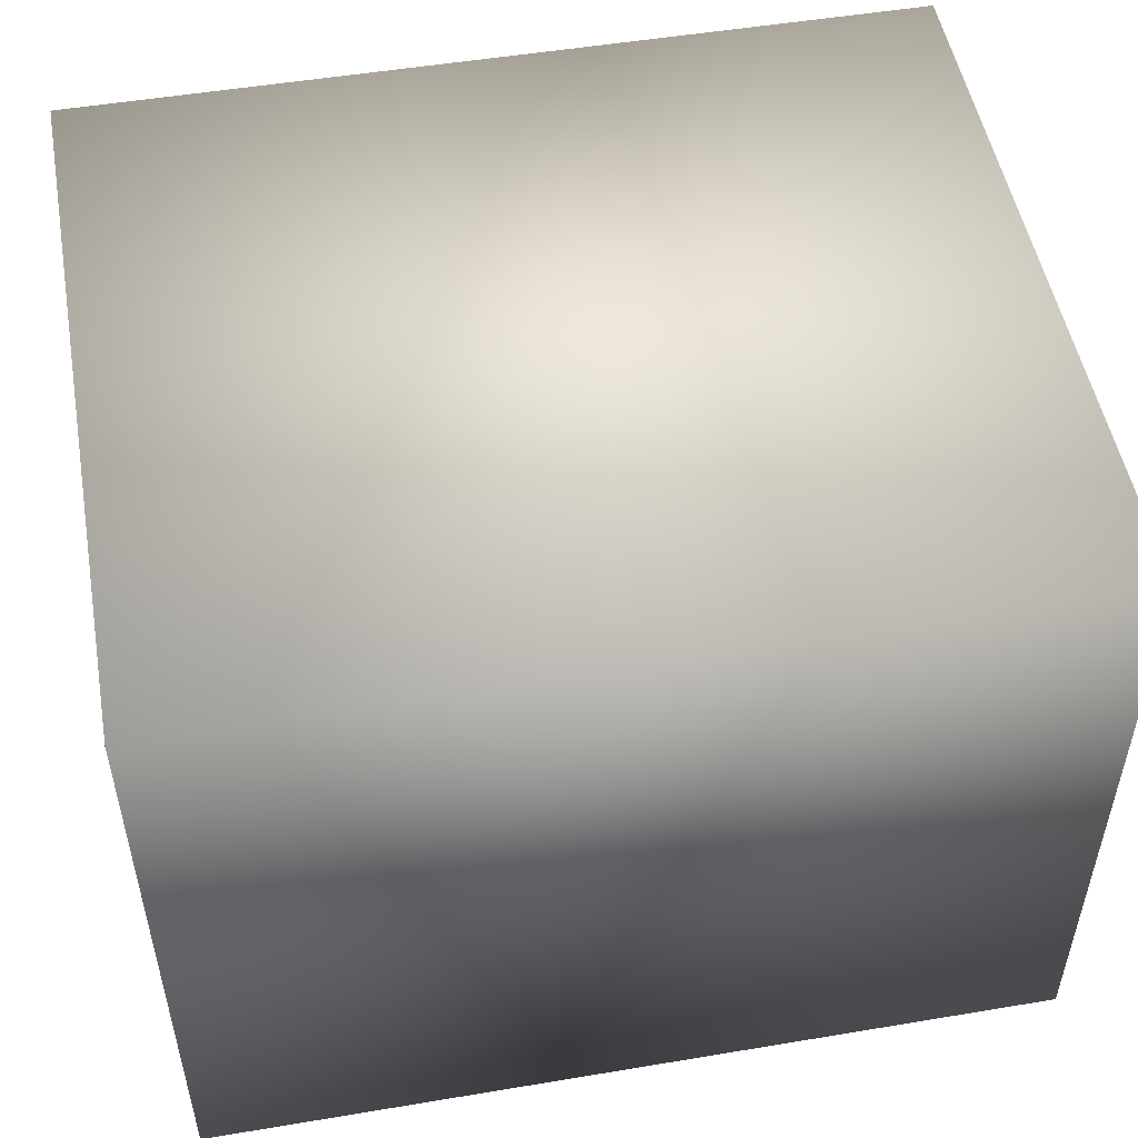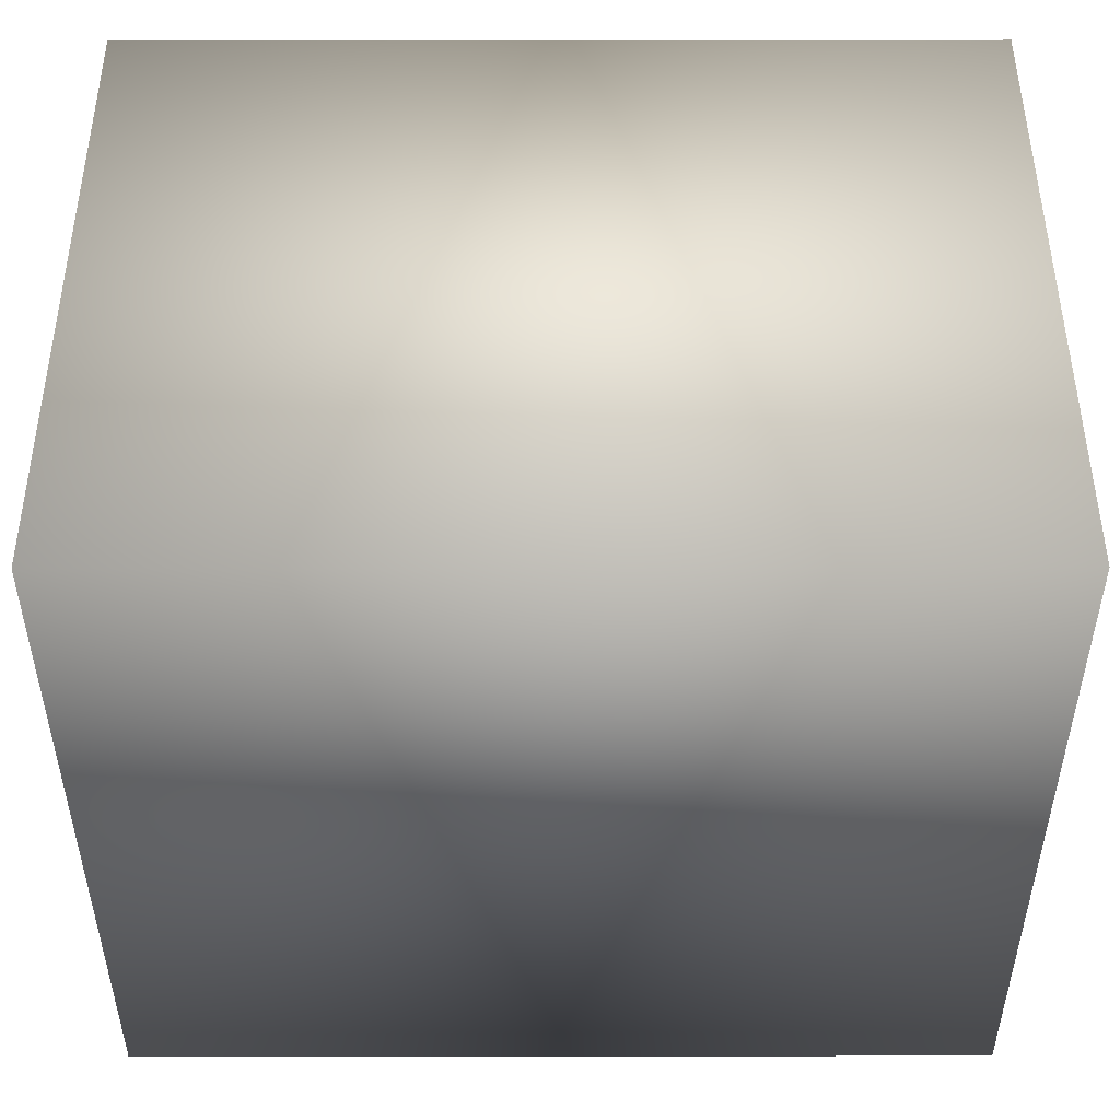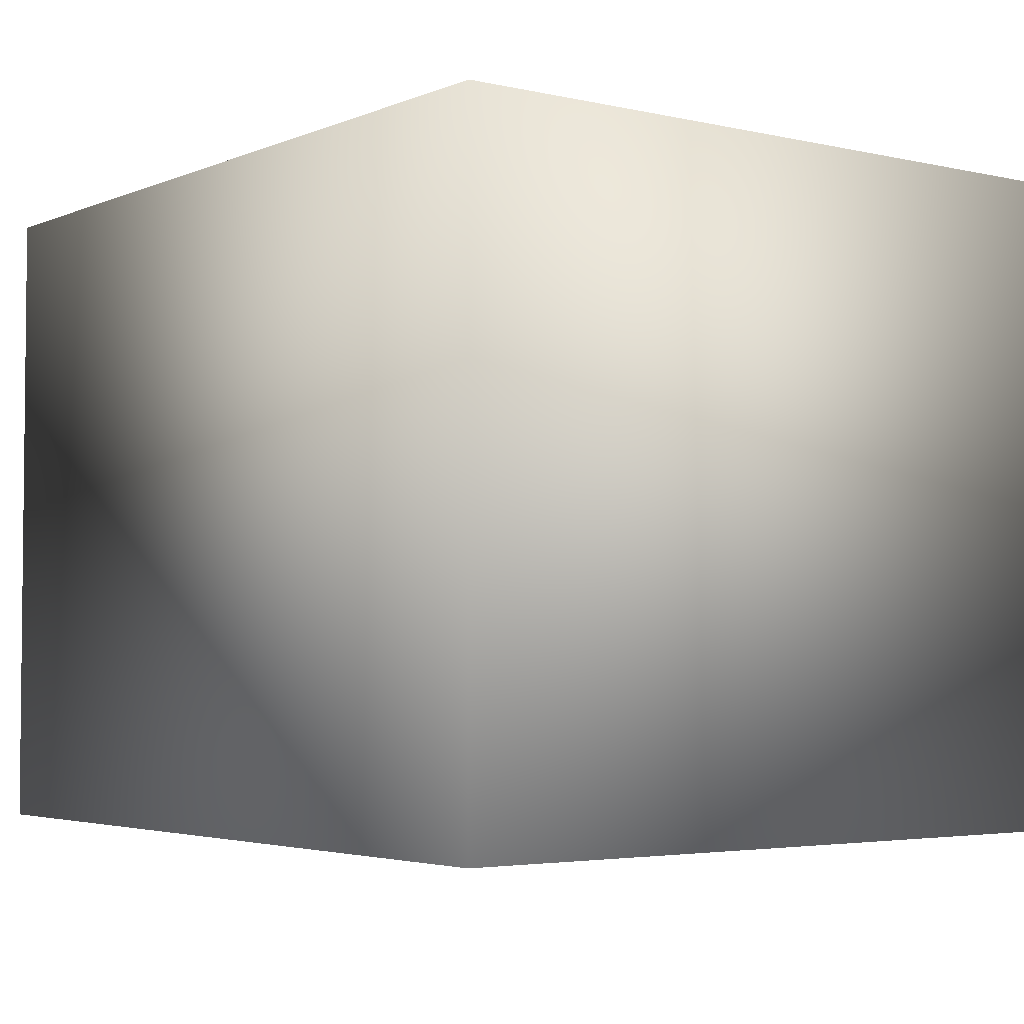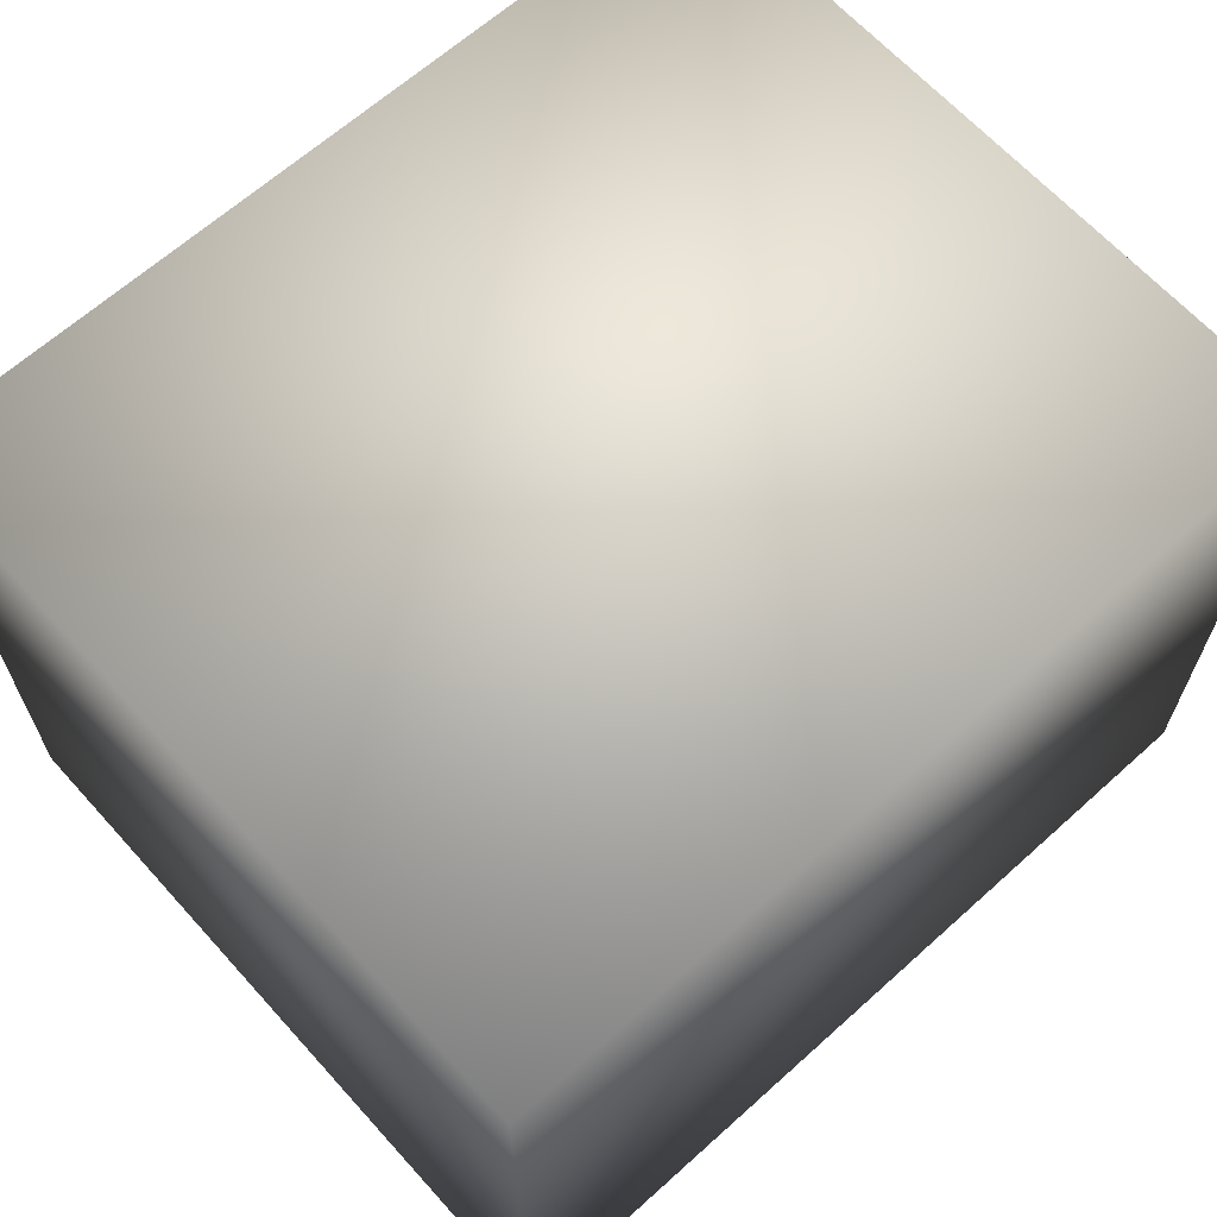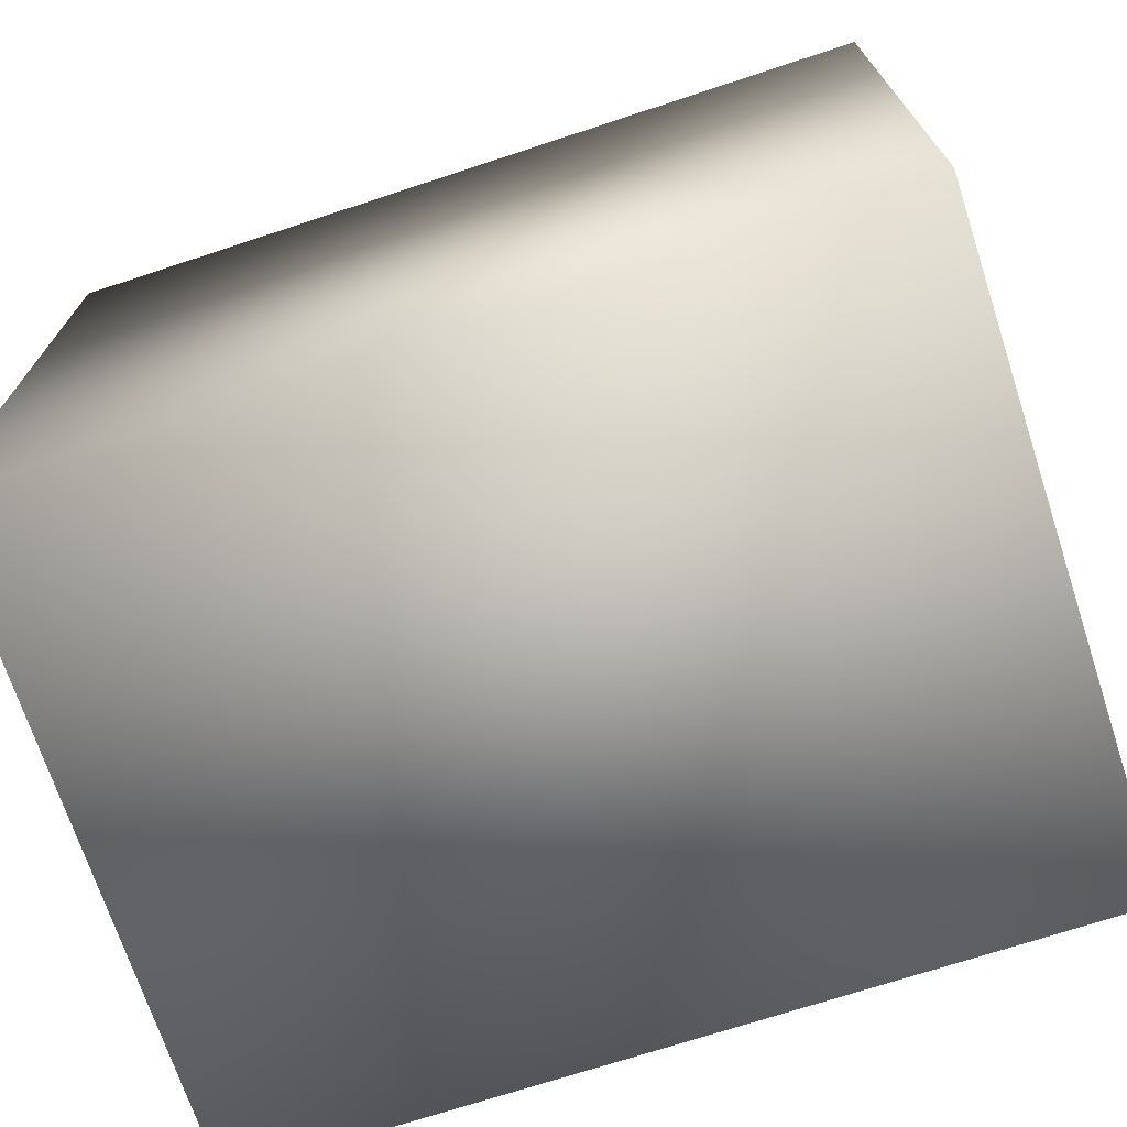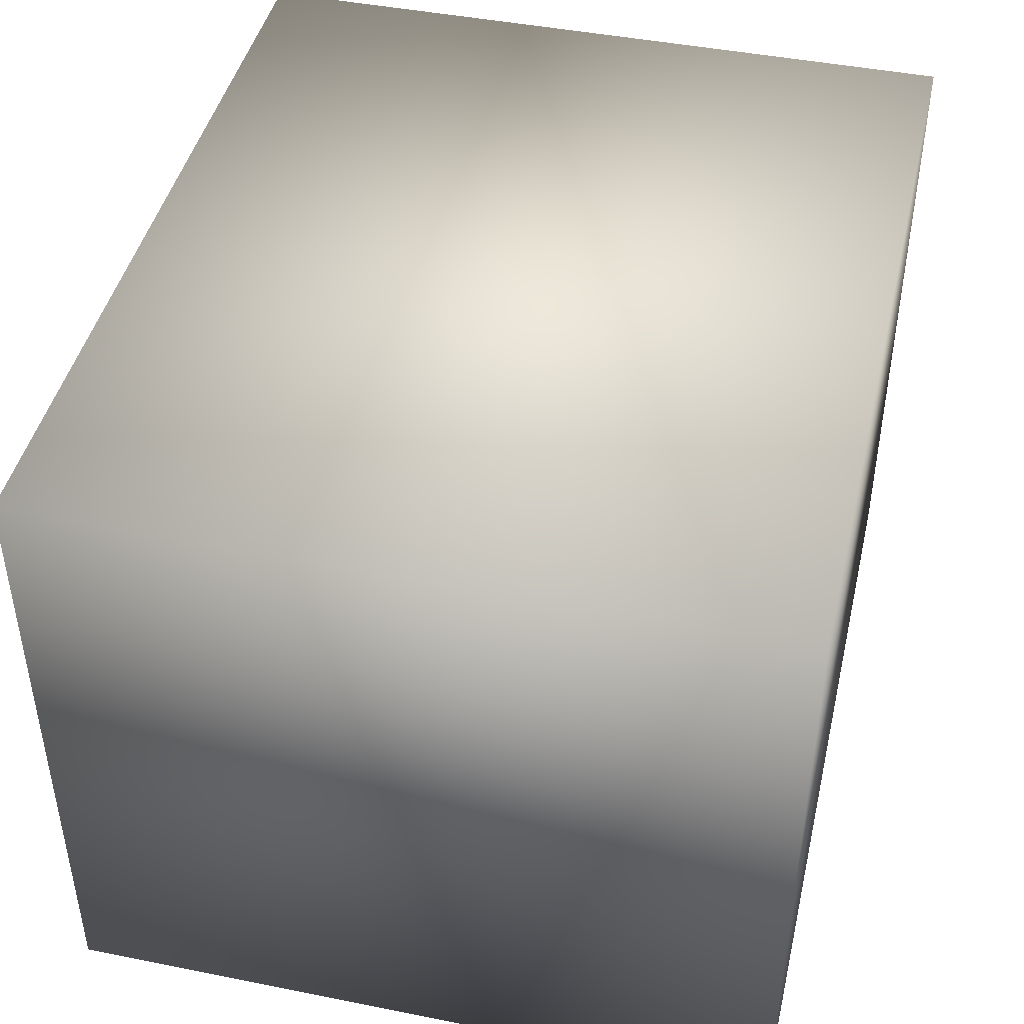
<metadata>
{"format":"obj","ext":"obj","renderer":"f3d","projection":"perspective","resolution":1024,"background":"white","views":[{"elev":51.3,"azim":-10.3,"up":"+Z"},{"elev":48.7,"azim":-0.1,"up":"+Y"},{"elev":-3.6,"azim":-127.0,"up":"+Z"},{"elev":65.2,"azim":-42.1,"up":"+Z"},{"elev":-71.3,"azim":18.2,"up":"+Y"},{"elev":44.4,"azim":-76.9,"up":"+Z"}]}
</metadata>
<code>
v  -47.93 0 16.39
v  -47.93 0 -49.14
v  36.63 0 -49.14
v  36.63 0 16.39
v  -47.93 72.73 16.39
v  36.63 72.73 16.39
v  36.63 72.73 -49.14
v  -47.93 72.73 -49.14
o Box001
g Box001
f 1 2 3 4
f 5 6 7 8
f 1 4 6 5
f 4 3 7 6
f 3 2 8 7
f 2 1 5 8

</code>
